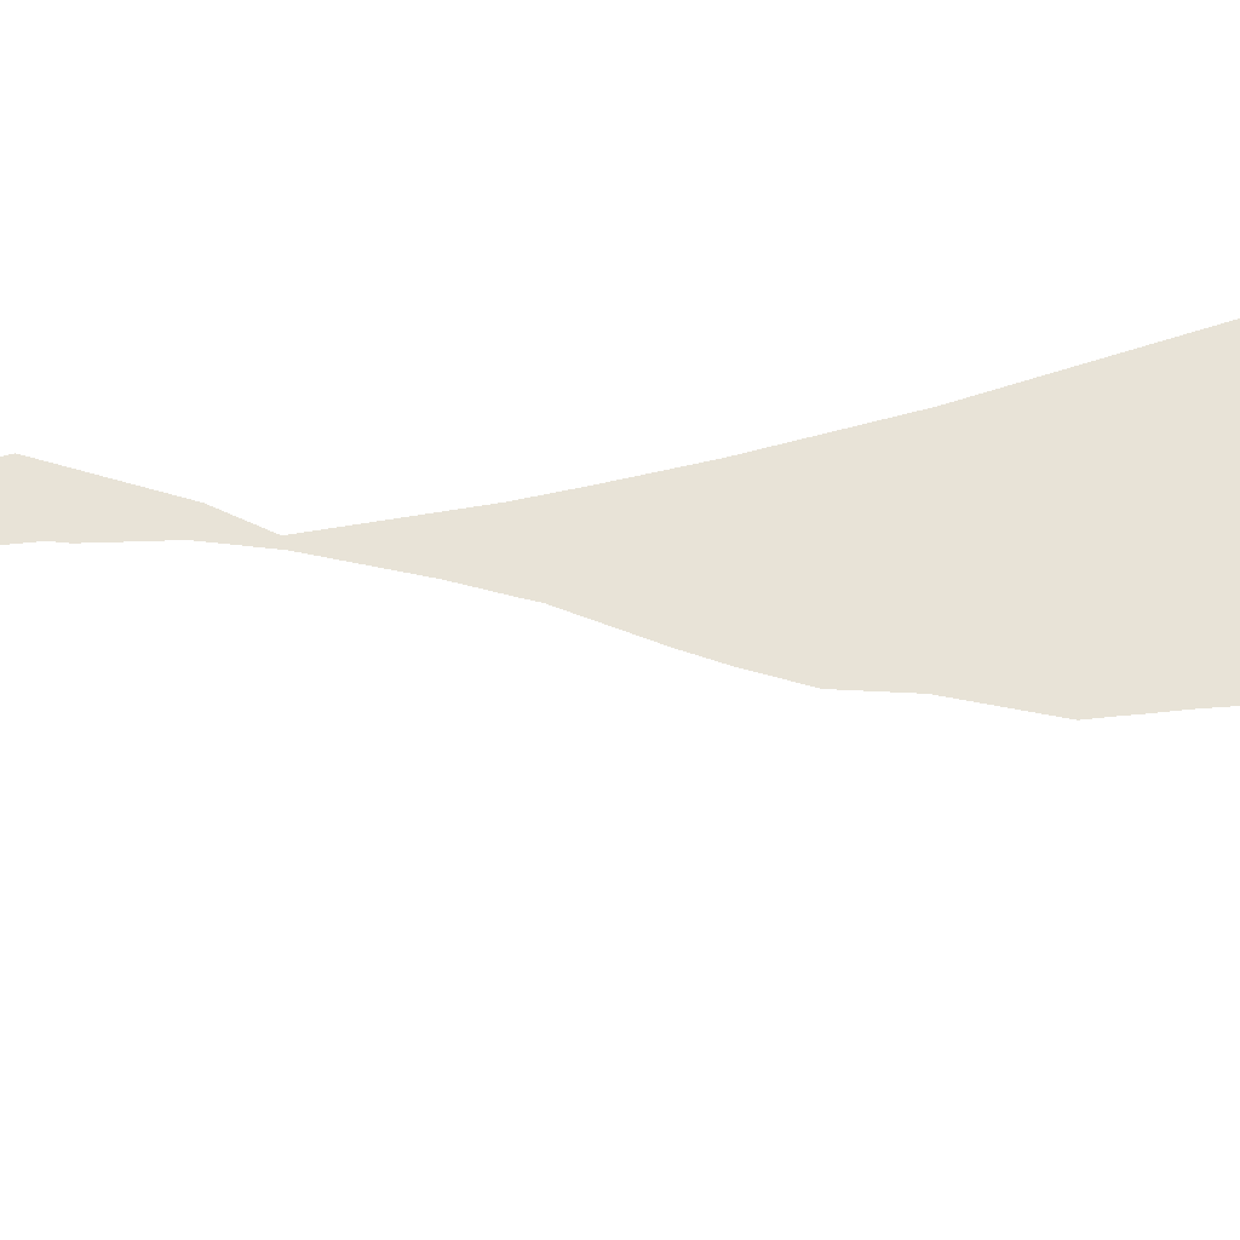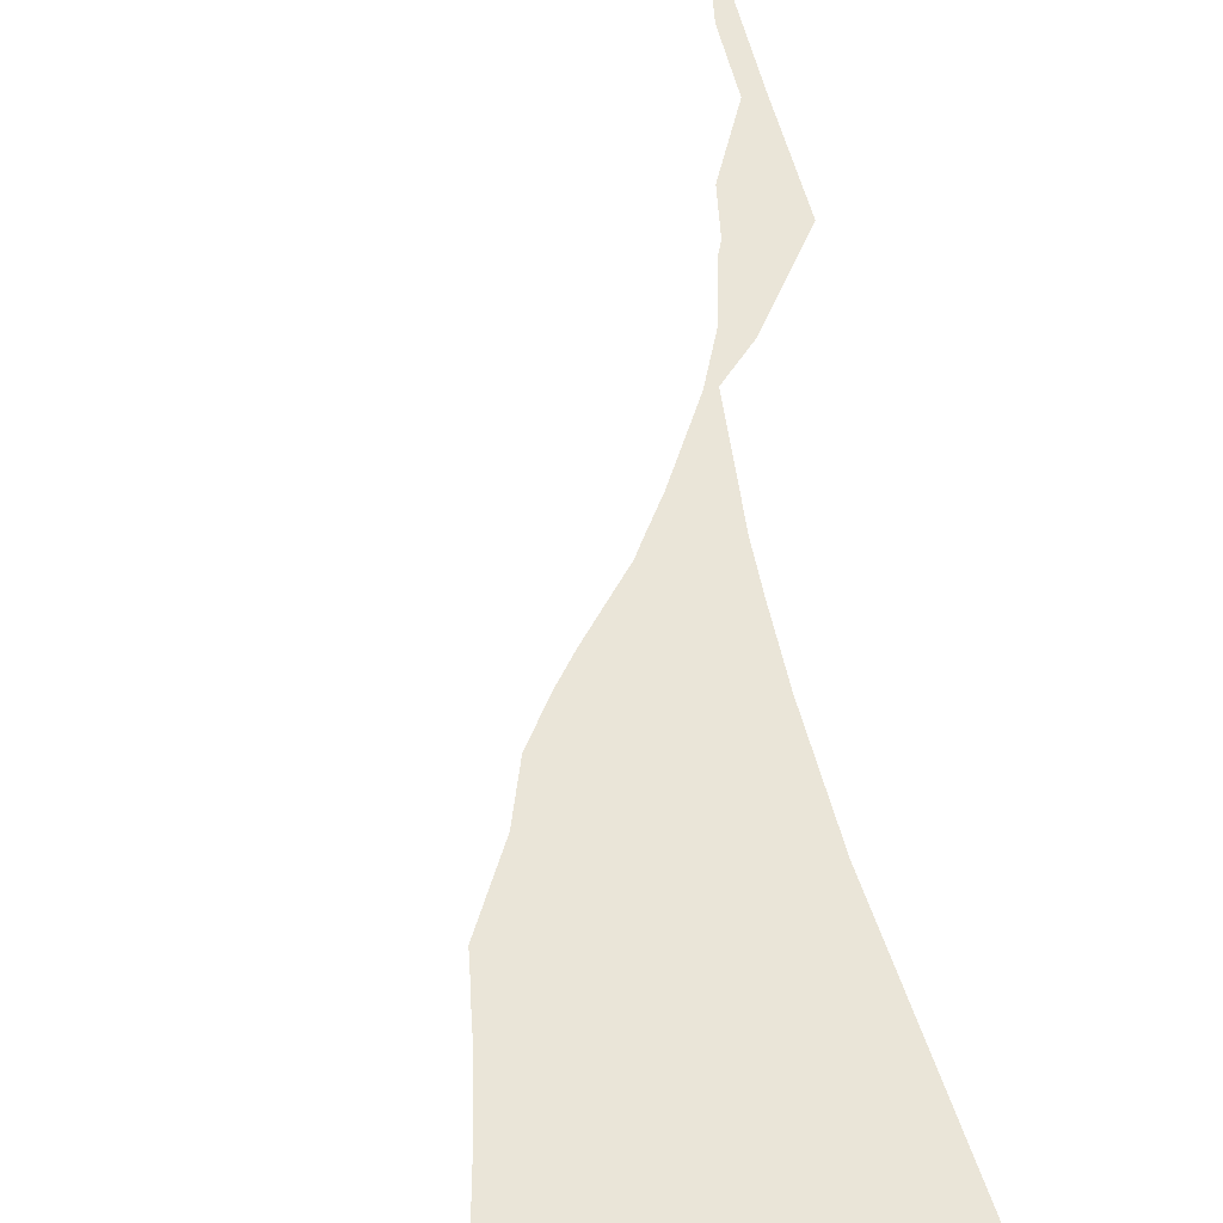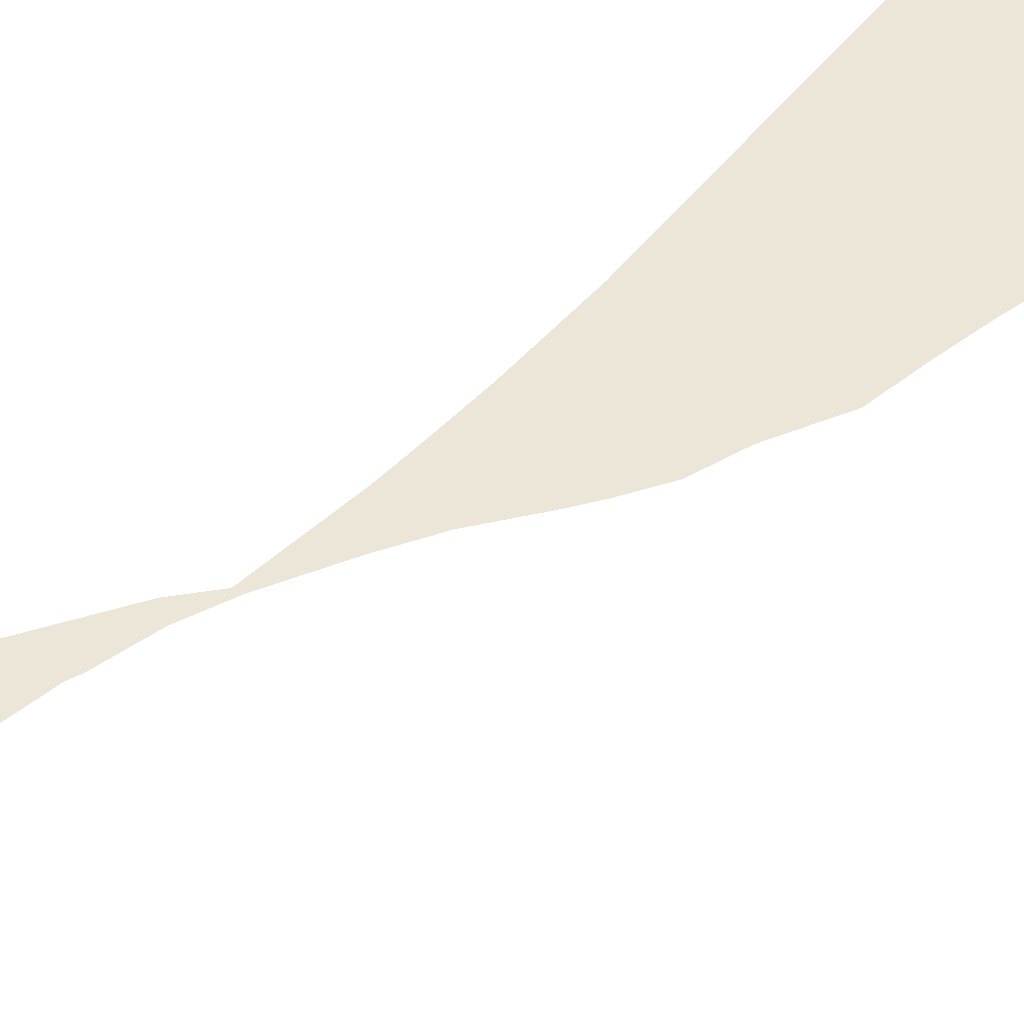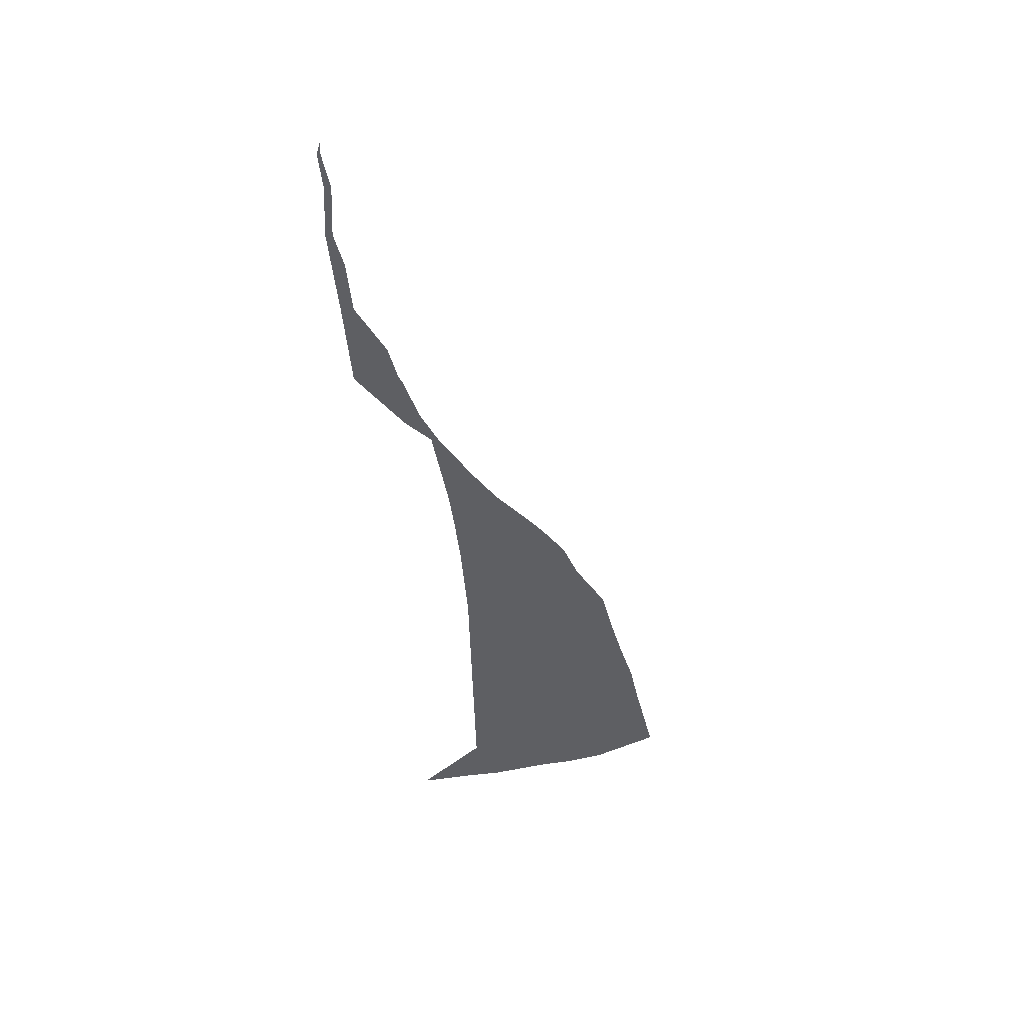
<metadata>
{"format":"obj","ext":"obj","renderer":"f3d","projection":"perspective","resolution":1024,"background":"white","views":[{"elev":61.9,"azim":-109.7,"up":"+Z"},{"elev":45.3,"azim":-16.7,"up":"+Z"},{"elev":49.0,"azim":-145.2,"up":"+Z"},{"elev":47.5,"azim":175.7,"up":"+Y"}]}
</metadata>
<code>
v 29.15 12 27.4
v 29.24 12.46 27.4
v 29.41 13 27.4
v 29.54 13.5 27.4
v 29.6 13.74 27.4
v 29.62 13.79 27.4
v 29.67 14 27.4
v 30 14.56 27.4
v 30.01 14.57 27.4
v 30.19 15 27.4
v 30.43 15.33 27.4
v 30.6 15.55 27.4
v 30.98 15.99 27.4
v 31 16 27.4
v 31 16 27.4
v 31.07 16.11 27.4
v 31.27 16.4 27.4
v 31.64 17 27.4
v 31.84 17.4 27.4
v 31.85 17.42 27.4
v 32 17.89 27.4
v 32.05 18 27.4
v 32.15 18.4 27.4
v 32.47 19 27.4
v 32.53 19.6 27.4
v 32.62 20 27.4
v 32.59 20.6 27.4
v 32.67 21 27.4
v 32.66 21.15 27.4
v 32.71 21 27.4
v 32.67 20.6 27.4
v 32.7 20 27.4
v 32.61 19 27.4
v 32.53 18 27.4
v 32 17.28 27.4
v 31.72 17 27.4
v 31.55 16 27.4
v 31.5 15.6 27.4
v 31.43 15 27.4
v 31.36 14 27.4
v 31.29 11 27.4
v 32 10.29 27.4
v 31.4 10.36 27.4
v 31 10.38 27.4
v 30.4 10.5 27.4
v 30 10.55 27.4
v 29.6 10.65 27.4
v 29 10.95 27.4
v 28.91 11 27.4
f 40 39 10
f 5 4 40
f 12 38 13
f 10 39 11
f 9 8 40
f 40 7 6
f 7 40 8
f 38 14 13
f 12 11 39
f 38 15 14
f 38 37 15
f 39 38 12
f 40 10 9
f 37 16 15
f 36 17 37
f 37 17 16
f 35 19 36
f 35 20 19
f 35 21 20
f 33 23 34
f 21 34 22
f 34 23 22
f 23 33 24
f 35 34 21
f 25 32 26
f 25 33 32
f 31 30 28
f 27 26 31
f 29 28 30
f 31 26 32
f 27 31 28
f 25 24 33
f 5 40 6
f 4 3 40
f 17 36 18
f 36 19 18
f 40 3 41
f 41 3 2
f 1 41 2
f 46 45 41
f 41 43 42
f 41 44 43
f 41 45 44
f 1 46 41
f 1 47 46
f 1 48 47
f 1 49 48

</code>
